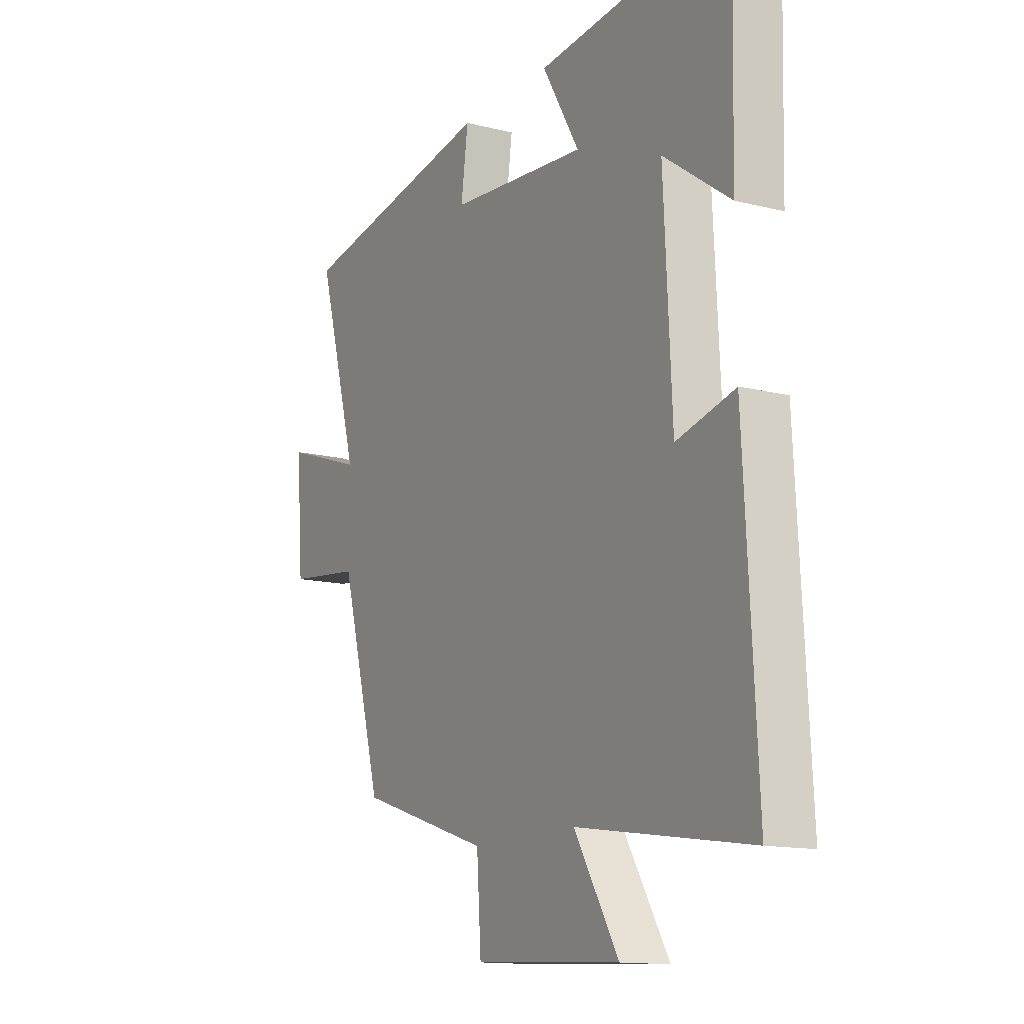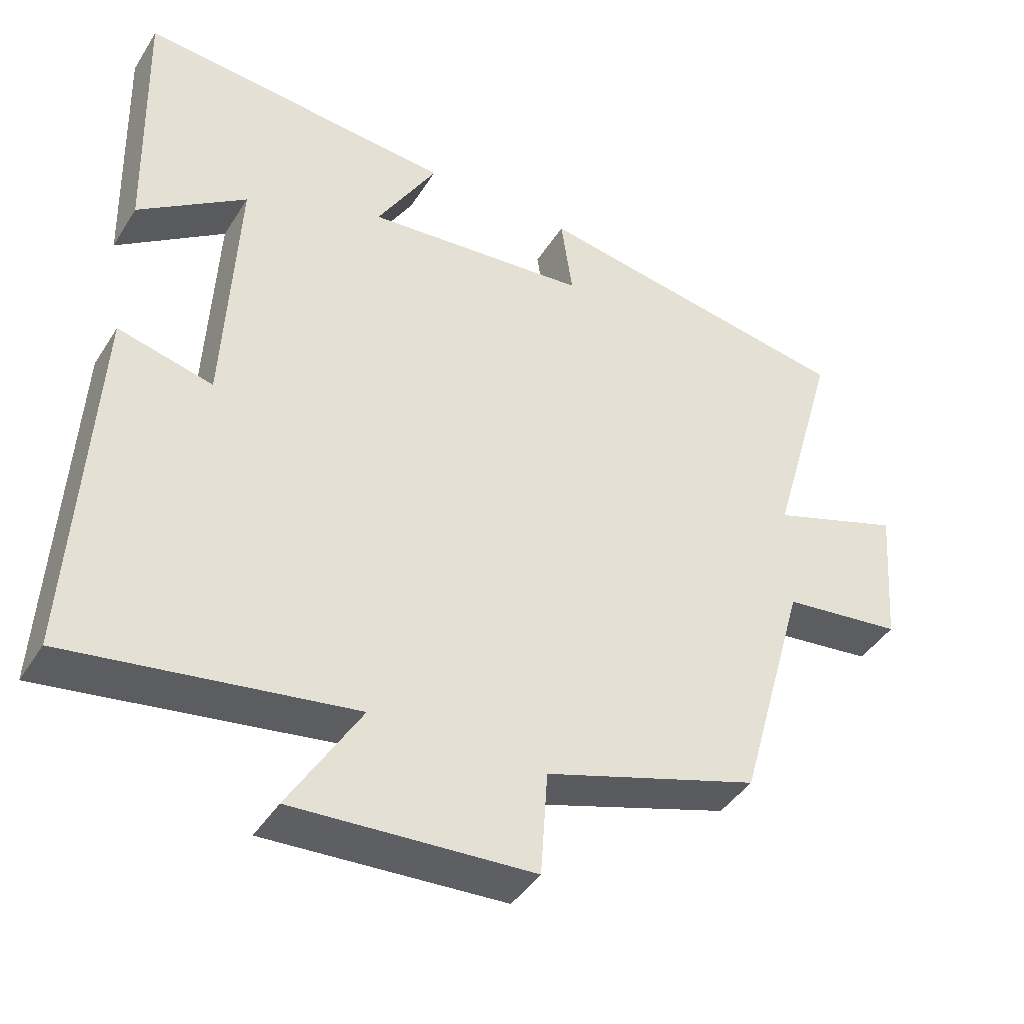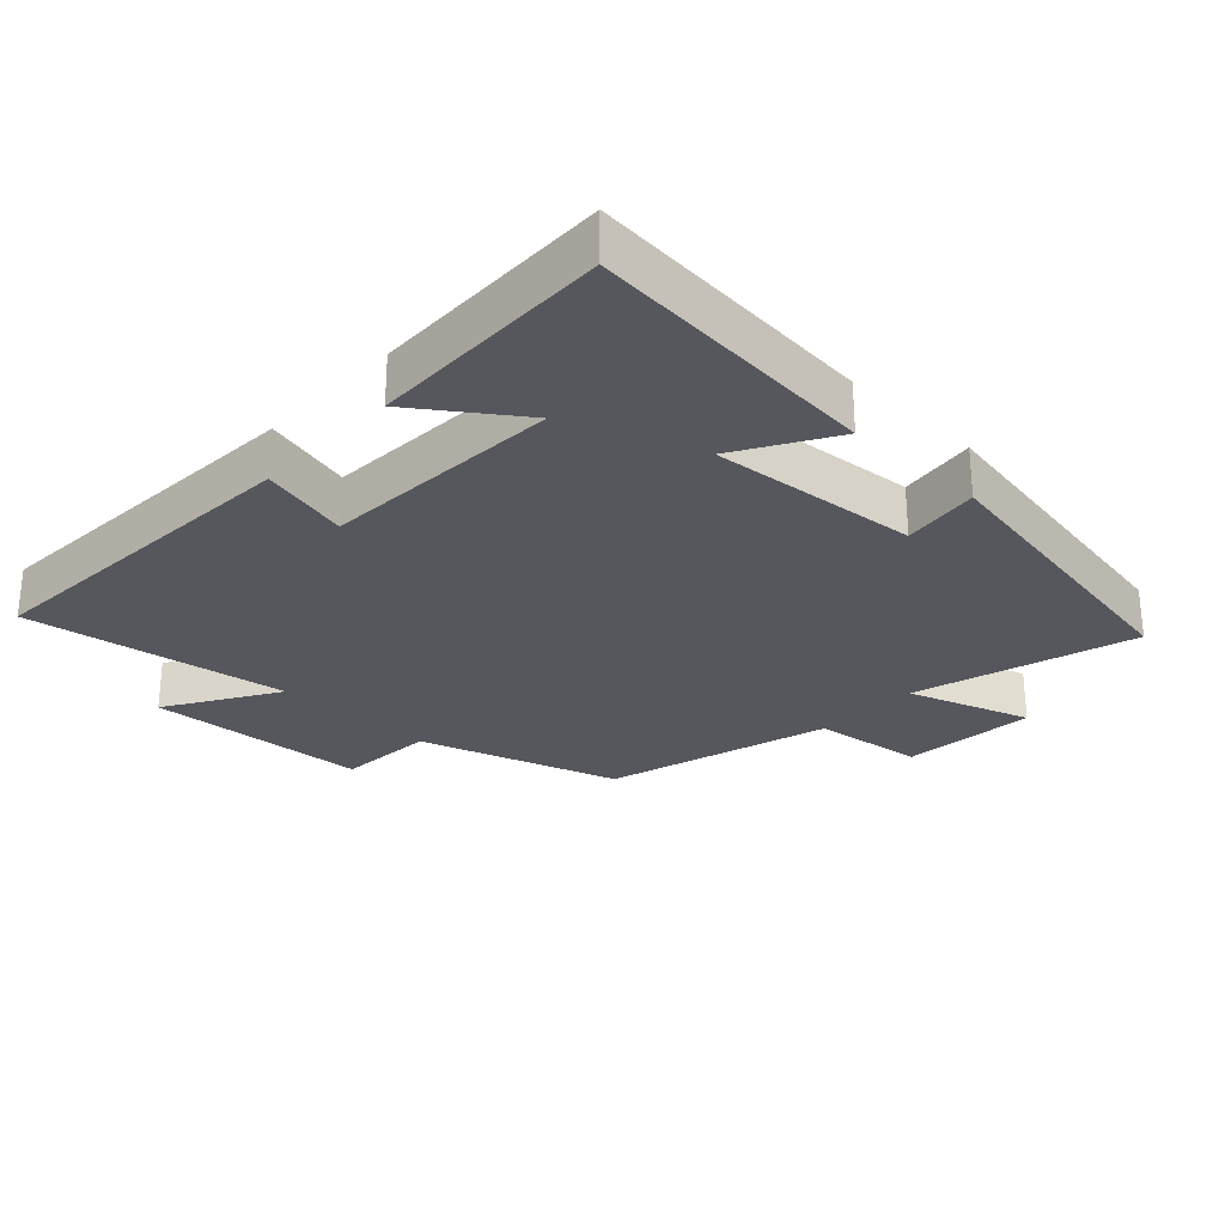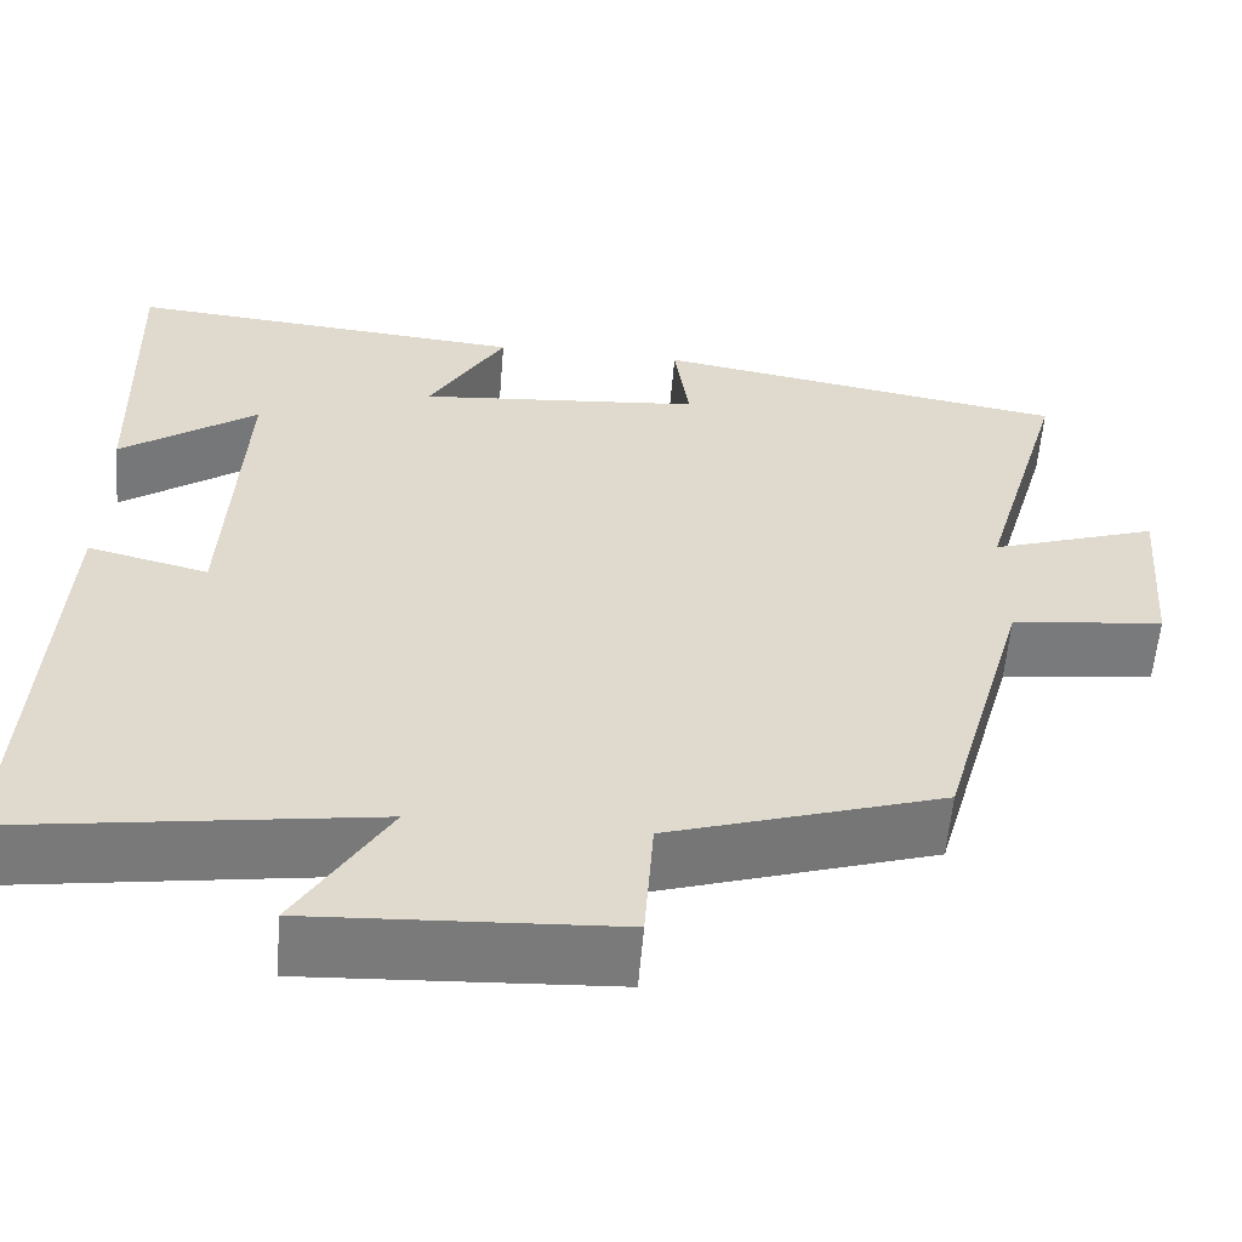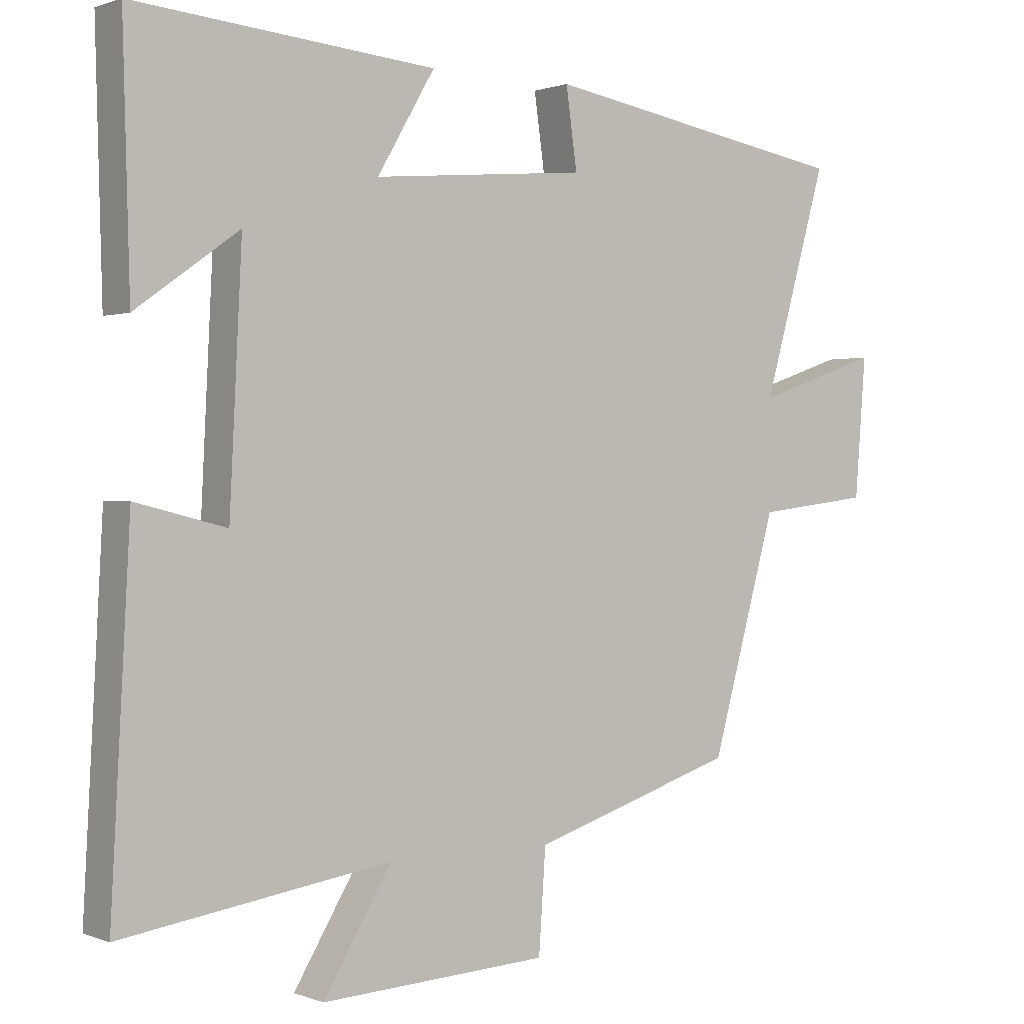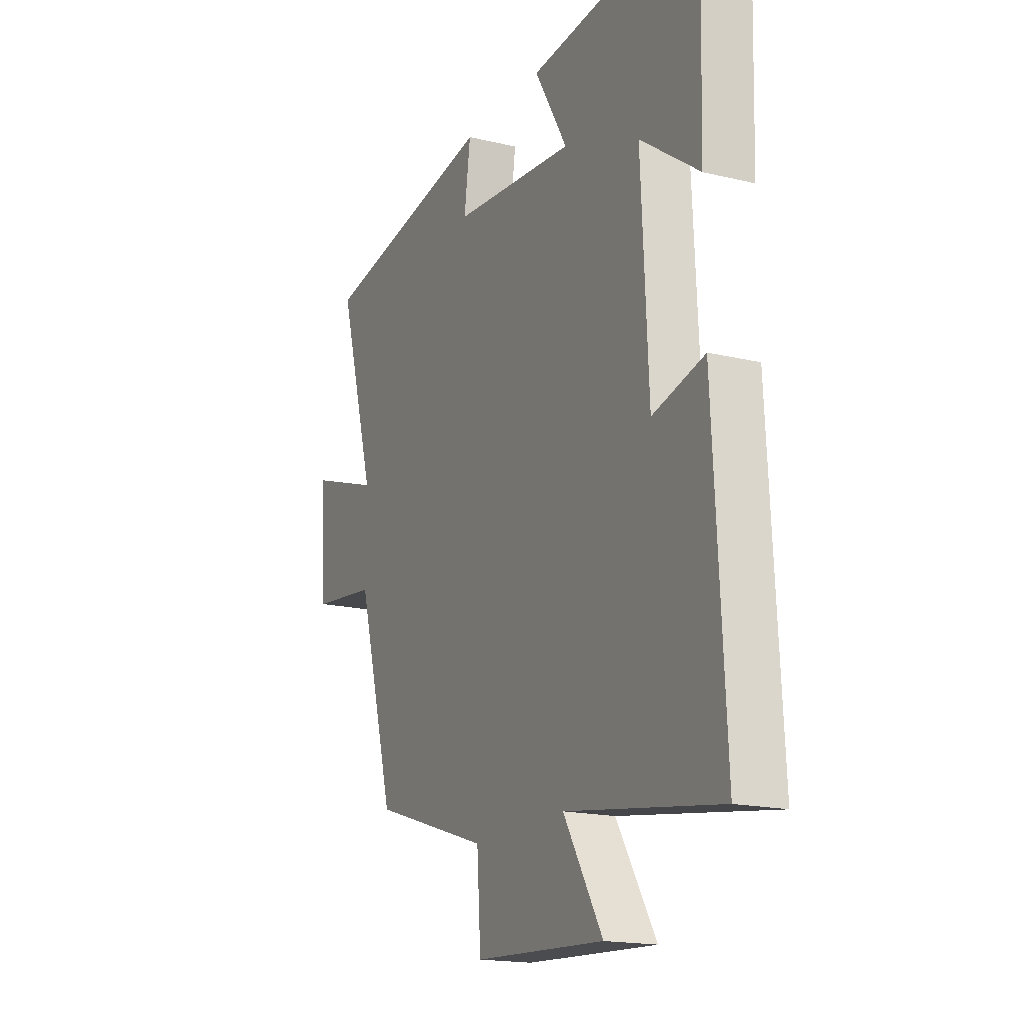
<metadata>
{"format":"obj","ext":"obj","renderer":"f3d","projection":"perspective","resolution":1024,"background":"white","views":[{"elev":-13.7,"azim":-119.3,"up":"+Z"},{"elev":-42.3,"azim":-29.7,"up":"+Z"},{"elev":-27.6,"azim":-43.4,"up":"+Y"},{"elev":-58.1,"azim":-4.7,"up":"+Z"},{"elev":0.7,"azim":-36.2,"up":"+Z"},{"elev":-17.5,"azim":-115.5,"up":"+Z"}]}
</metadata>
<code>
v 0.594 0.07 0.422
v 0.5 0.07 0.094
v 0.683 0.07 0.156
v 0.667 0.07 -0.046
v 0.5 0.07 -0.066
v 0.405 0.07 -0.405
v 0.106 0.07 -0.5
v 0.096 0.07 -0.647
v -0.236 0.07 -0.665
v -0.136 0.07 -0.5
v -0.528 0.07 -0.559
v -0.5 0.07 -0.046
v -0.368 0.07 -0.079
v -0.35 0.07 0.281
v -0.5 0.07 0.174
v -0.51 0.07 0.539
v -0.071 0.07 0.5
v -0.155 0.07 0.357
v 0.157 0.07 0.385
v 0.141 0.07 0.5
v 0.594 0 0.422
v 0.5 0 0.094
v 0.683 0 0.156
v 0.667 0 -0.046
v 0.5 0 -0.066
v 0.405 0 -0.405
v 0.106 0 -0.5
v 0.096 0 -0.647
v -0.236 0 -0.665
v -0.136 0 -0.5
v -0.528 0 -0.559
v -0.5 0 -0.046
v -0.368 0 -0.079
v -0.35 0 0.281
v -0.5 0 0.174
v -0.51 0 0.539
v -0.071 0 0.5
v -0.155 0 0.357
v 0.157 0 0.385
v 0.141 0 0.5
f 19 20 1 2
f 18 19 2
f 16 17 18
f 14 15 16
f 14 16 18
f 13 14 18 2
f 10 11 12 13
f 7 8 9 10
f 10 13 2
f 7 10 2
f 6 7 2
f 5 6 2
f 2 3 4 5
f 22 21 40 39
f 22 39 38
f 38 37 36
f 36 35 34
f 38 36 34
f 22 38 34 33
f 33 32 31 30
f 30 29 28 27
f 22 33 30
f 22 30 27
f 22 27 26
f 22 26 25
f 25 24 23 22
f 1 21 22 2
f 2 22 23 3
f 3 23 24 4
f 4 24 25 5
f 5 25 26 6
f 6 26 27 7
f 7 27 28 8
f 8 28 29 9
f 9 29 30 10
f 10 30 31 11
f 11 31 32 12
f 12 32 33 13
f 13 33 34 14
f 14 34 35 15
f 15 35 36 16
f 16 36 37 17
f 17 37 38 18
f 18 38 39 19
f 19 39 40 20
f 20 40 21 1

</code>
